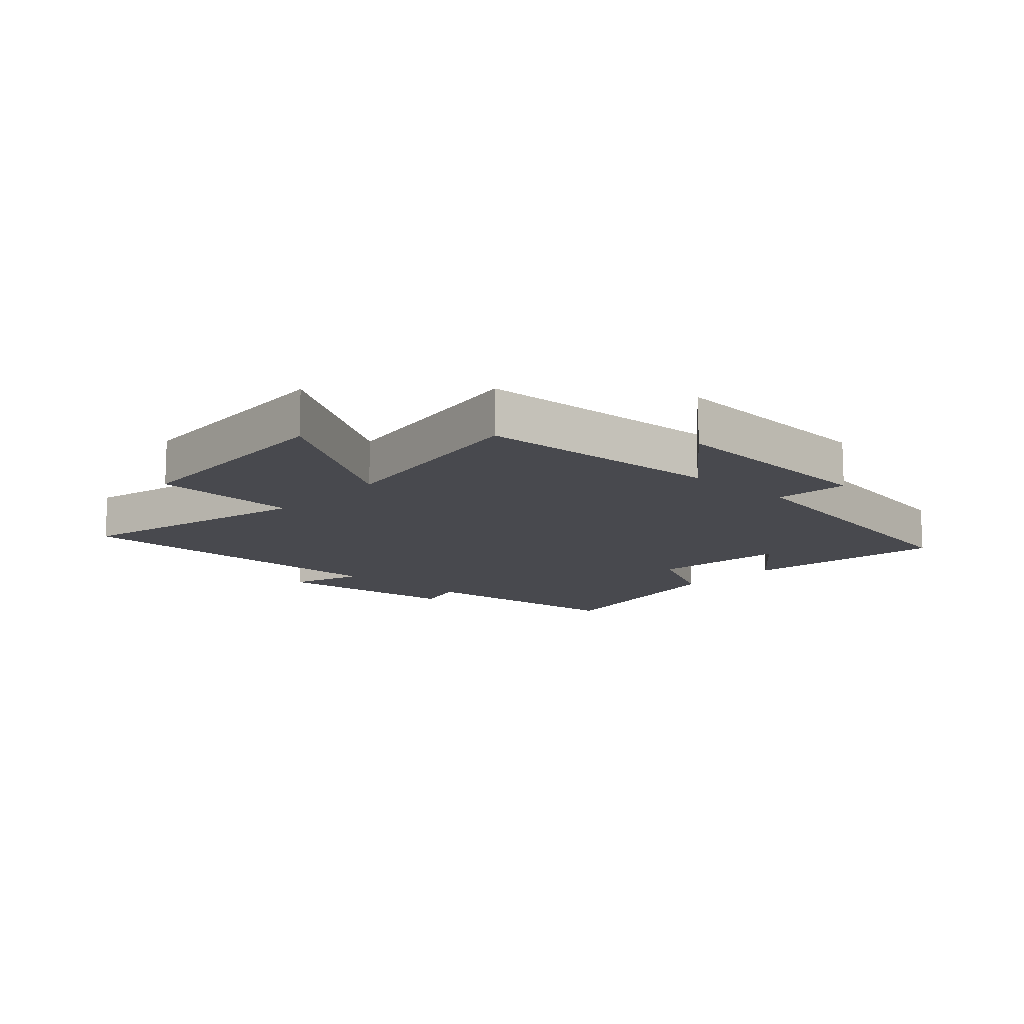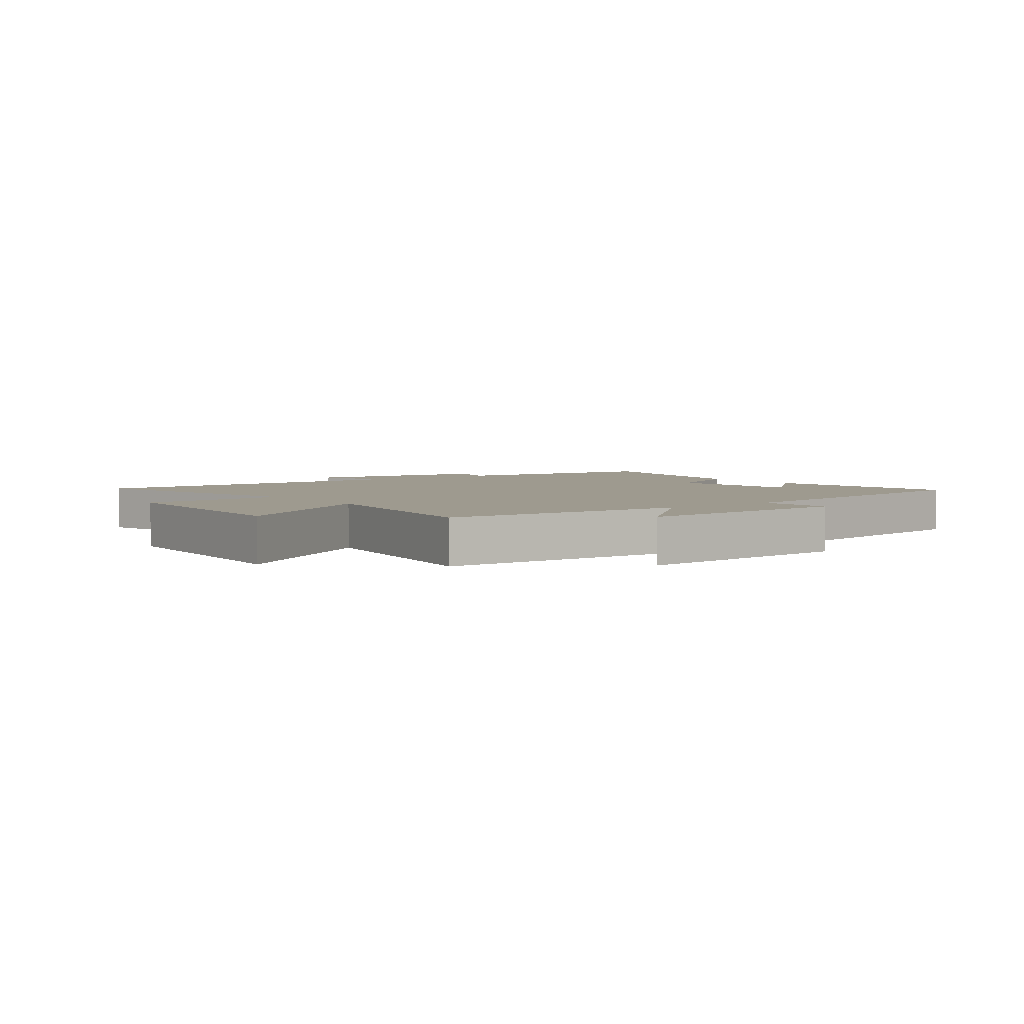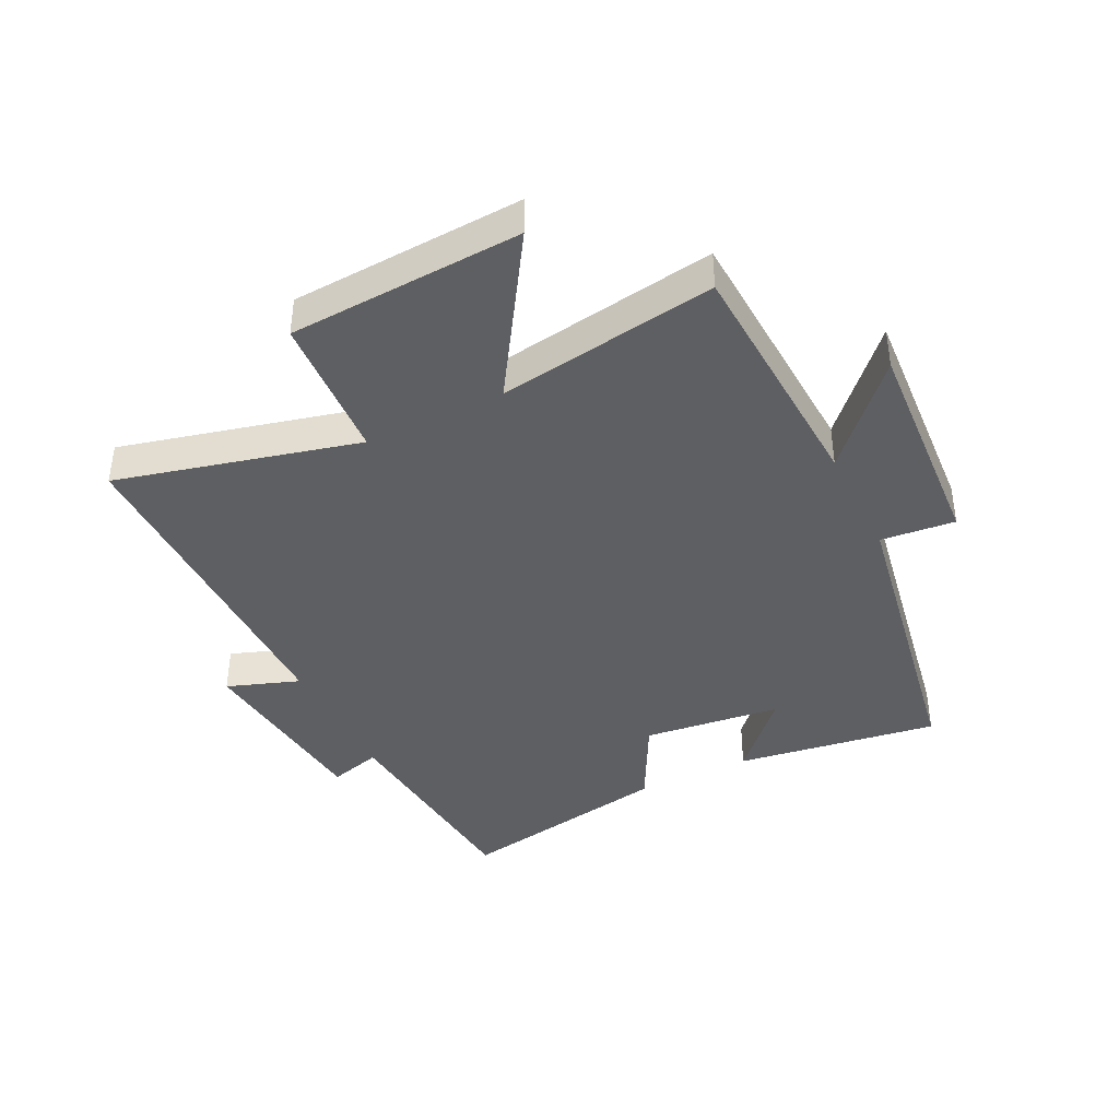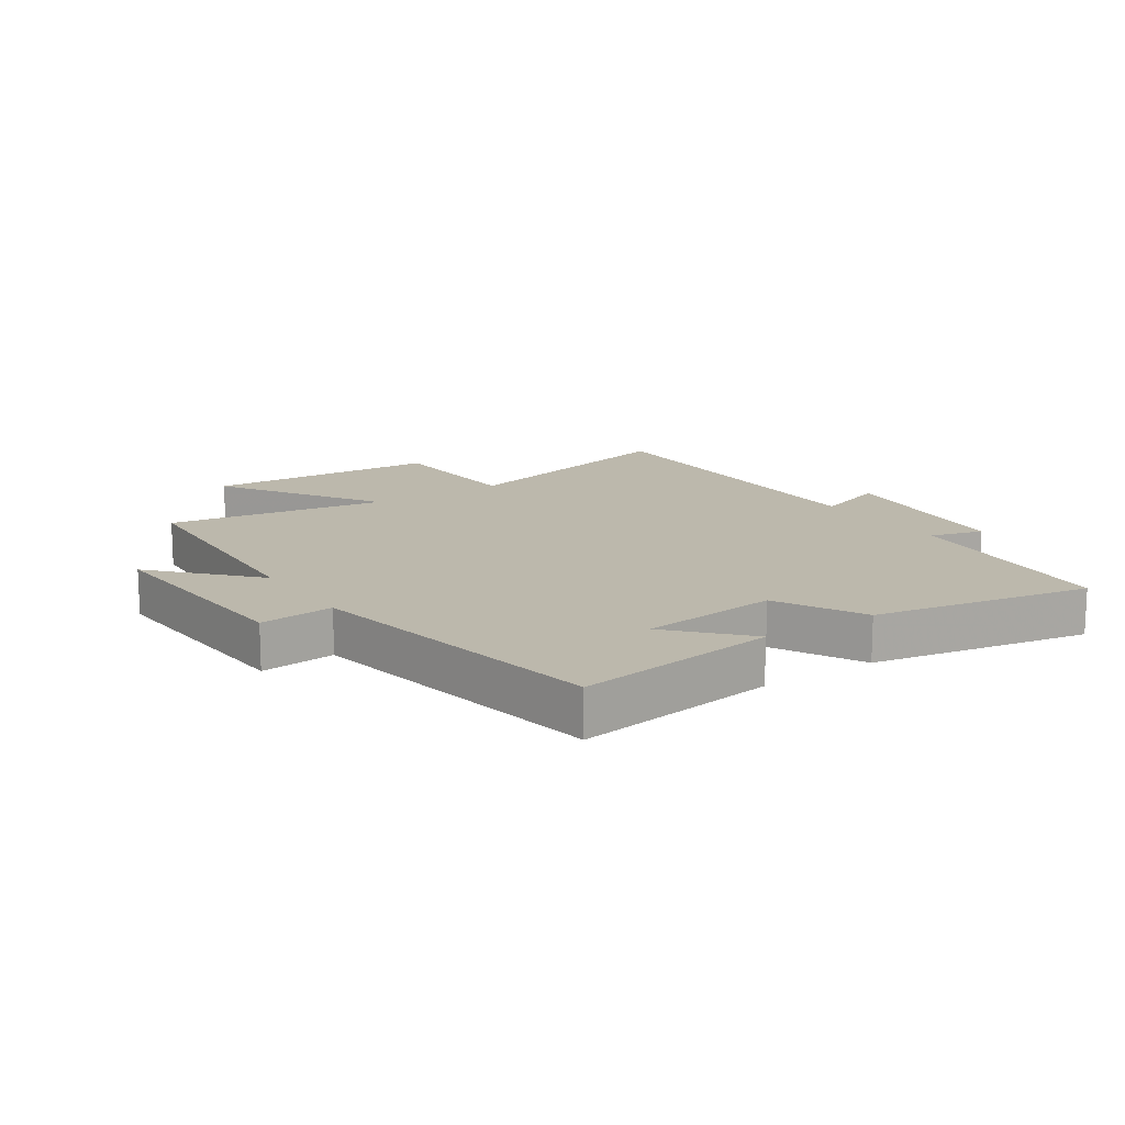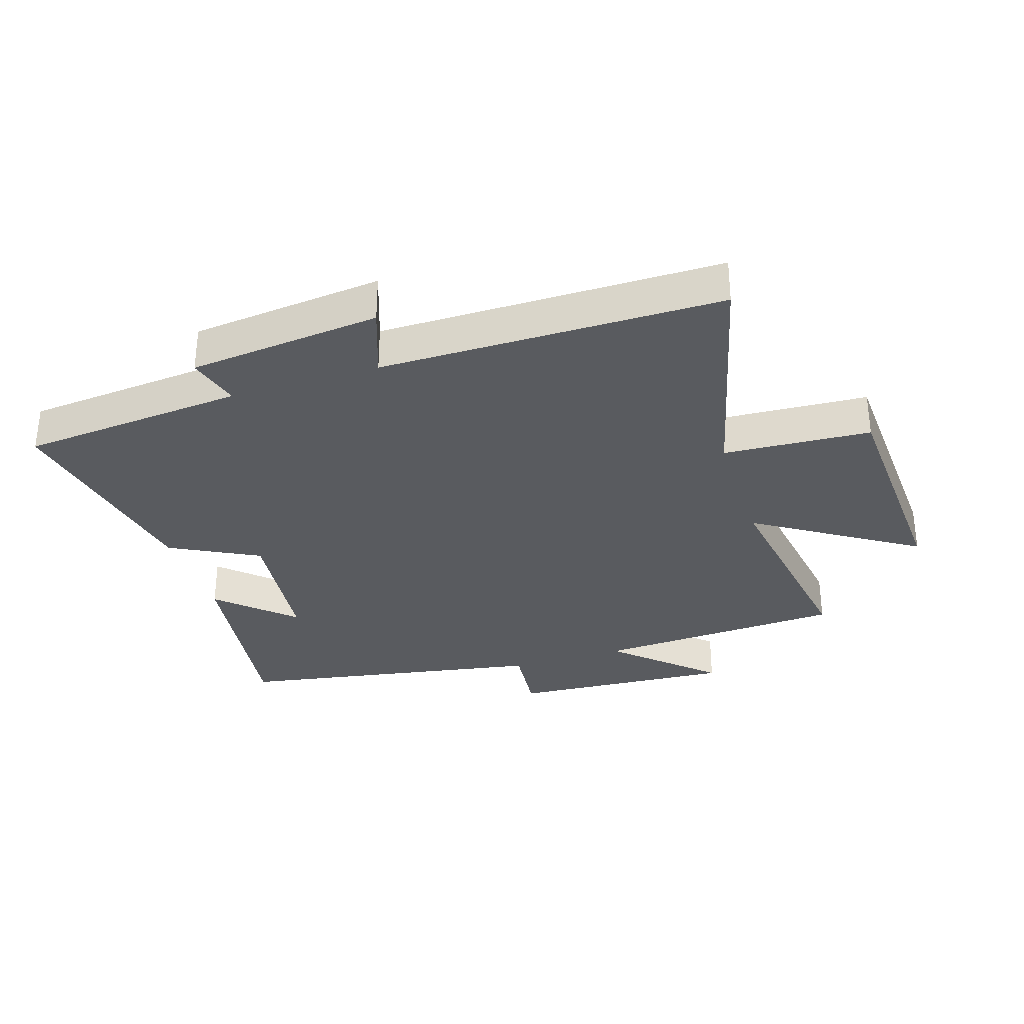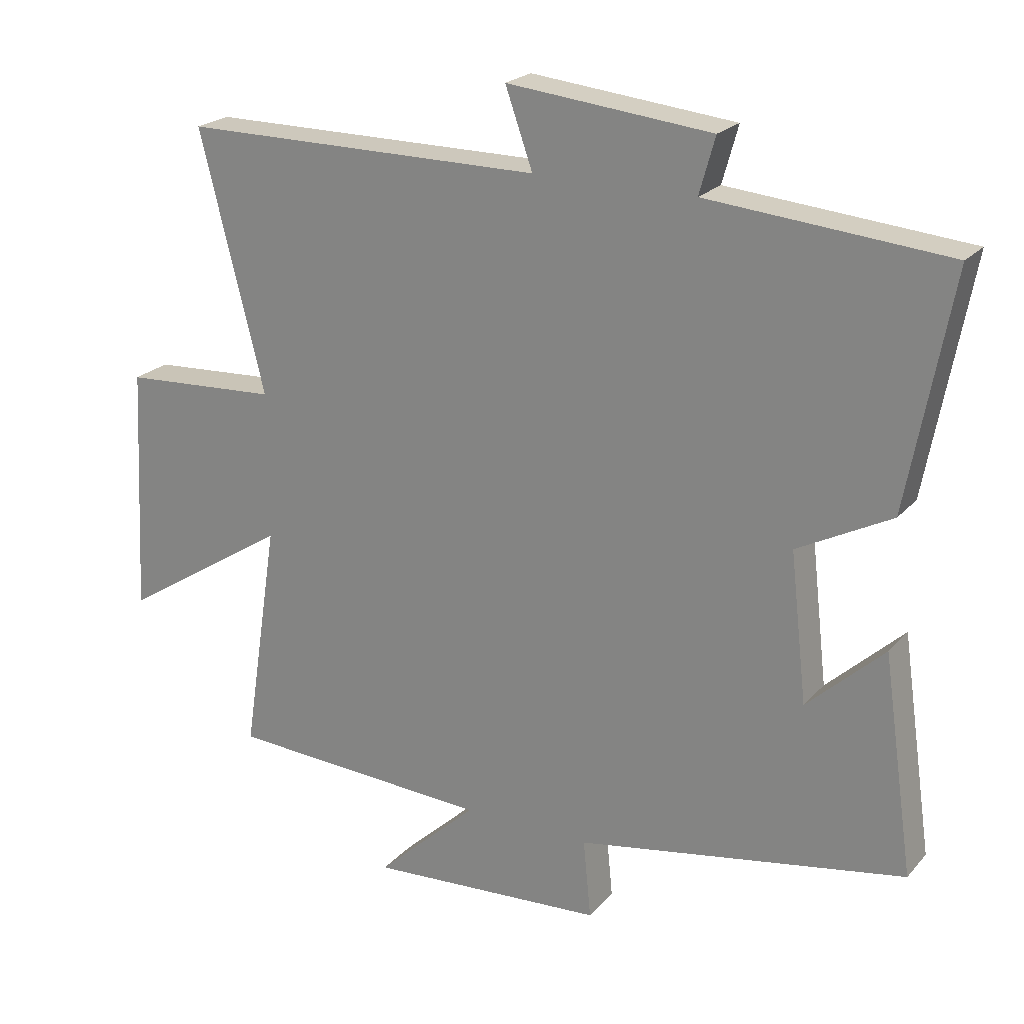
<metadata>
{"format":"obj","ext":"obj","renderer":"f3d","projection":"perspective","resolution":1024,"background":"white","views":[{"elev":-12.7,"azim":137.6,"up":"+Y"},{"elev":3.8,"azim":143.4,"up":"+Y"},{"elev":-40.6,"azim":116.3,"up":"+Y"},{"elev":14.6,"azim":-123.7,"up":"+Y"},{"elev":-32.2,"azim":17.8,"up":"+Y"},{"elev":22.2,"azim":-150.2,"up":"+Z"}]}
</metadata>
<code>
v 0.555 0.07 -0.479
v 0.15 0.07 -0.5
v 0.306 0.07 -0.645
v -0.058 0.07 -0.621
v -0.046 0.07 -0.5
v -0.548 0.07 -0.411
v -0.5 0.07 -0.08
v -0.383 0.07 -0.189
v -0.357 0.07 0.037
v -0.5 0.07 0.112
v -0.566 0.07 0.468
v -0.201 0.07 0.5
v -0.225 0.07 0.586
v 0.087 0.07 0.618
v 0.045 0.07 0.5
v 0.599 0.07 0.499
v 0.5 0.07 0.106
v 0.739 0.07 0.092
v 0.759 0.07 -0.288
v 0.5 0.07 -0.122
v 0.555 0 -0.479
v 0.15 0 -0.5
v 0.306 0 -0.645
v -0.058 0 -0.621
v -0.046 0 -0.5
v -0.548 0 -0.411
v -0.5 0 -0.08
v -0.383 0 -0.189
v -0.357 0 0.037
v -0.5 0 0.112
v -0.566 0 0.468
v -0.201 0 0.5
v -0.225 0 0.586
v 0.087 0 0.618
v 0.045 0 0.5
v 0.599 0 0.499
v 0.5 0 0.106
v 0.739 0 0.092
v 0.759 0 -0.288
v 0.5 0 -0.122
f 17 18 19 20
f 15 16 17
f 15 17 20
f 12 13 14 15
f 9 10 11 12
f 8 9 12 15
f 6 7 8
f 5 6 8
f 5 8 15 20
f 2 3 4 5
f 1 2 5 20
f 40 39 38 37
f 37 36 35
f 40 37 35
f 35 34 33 32
f 32 31 30 29
f 35 32 29 28
f 28 27 26
f 28 26 25
f 40 35 28 25
f 25 24 23 22
f 40 25 22 21
f 1 21 22 2
f 2 22 23 3
f 3 23 24 4
f 4 24 25 5
f 5 25 26 6
f 6 26 27 7
f 7 27 28 8
f 8 28 29 9
f 9 29 30 10
f 10 30 31 11
f 11 31 32 12
f 12 32 33 13
f 13 33 34 14
f 14 34 35 15
f 15 35 36 16
f 16 36 37 17
f 17 37 38 18
f 18 38 39 19
f 19 39 40 20
f 20 40 21 1

</code>
